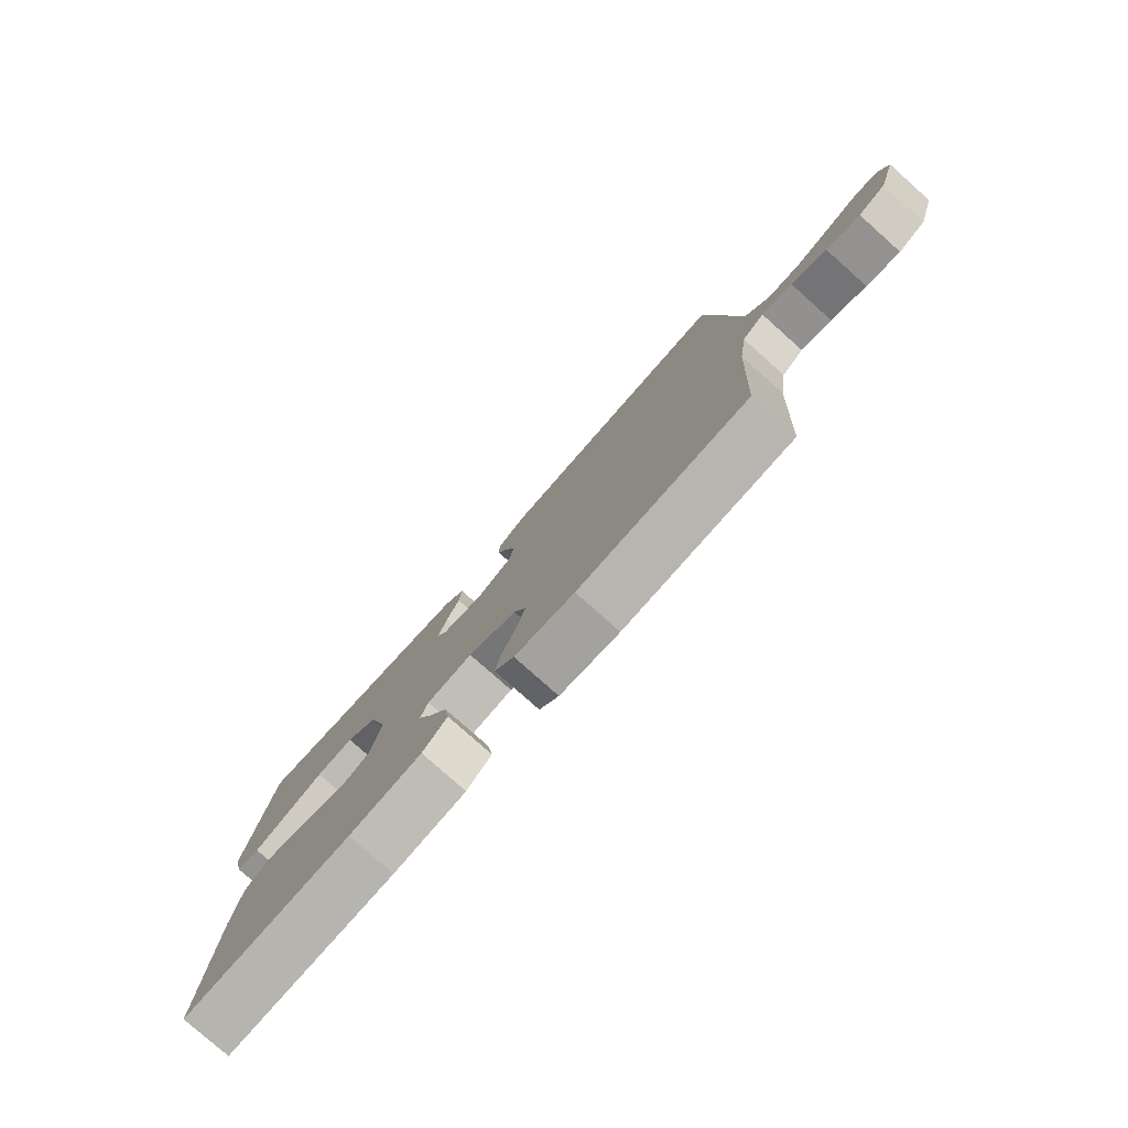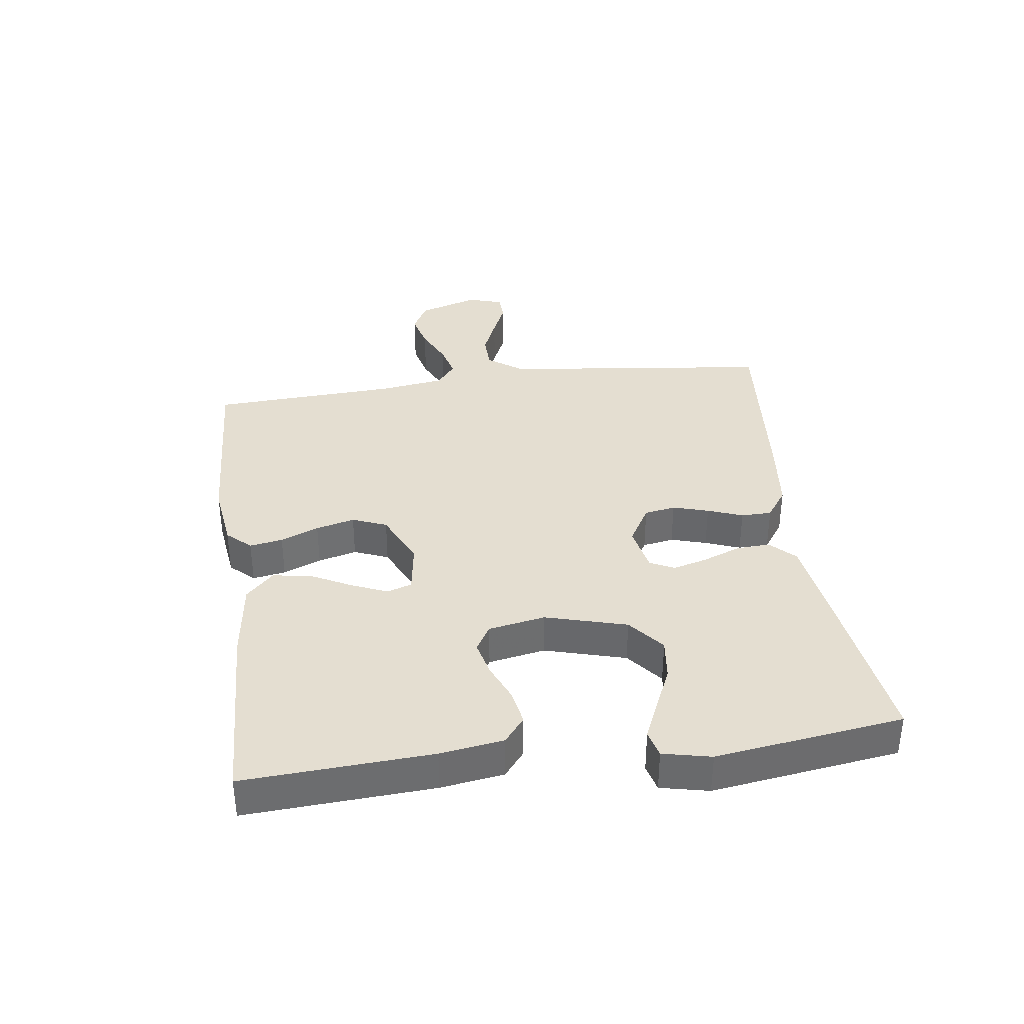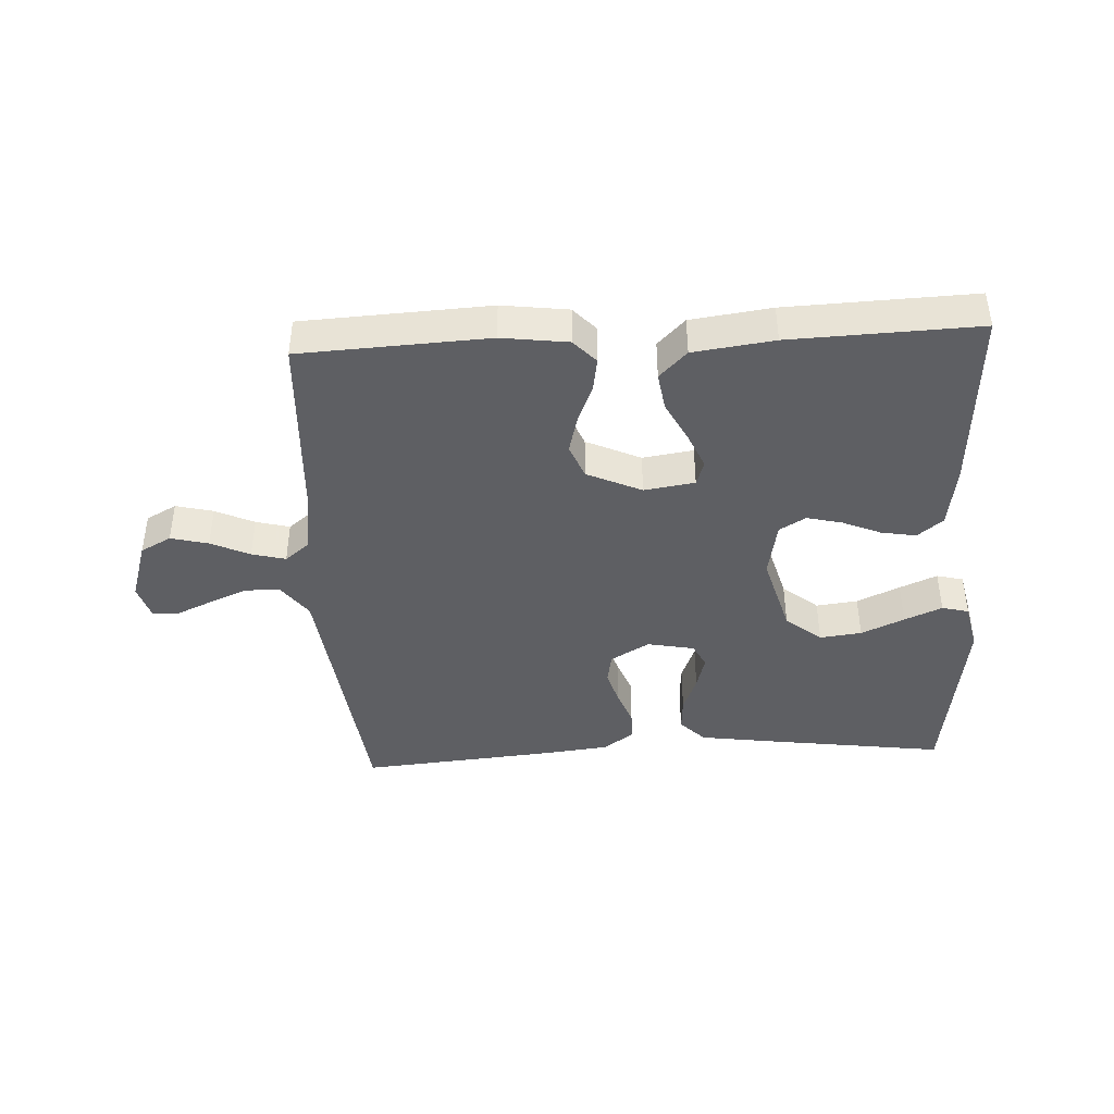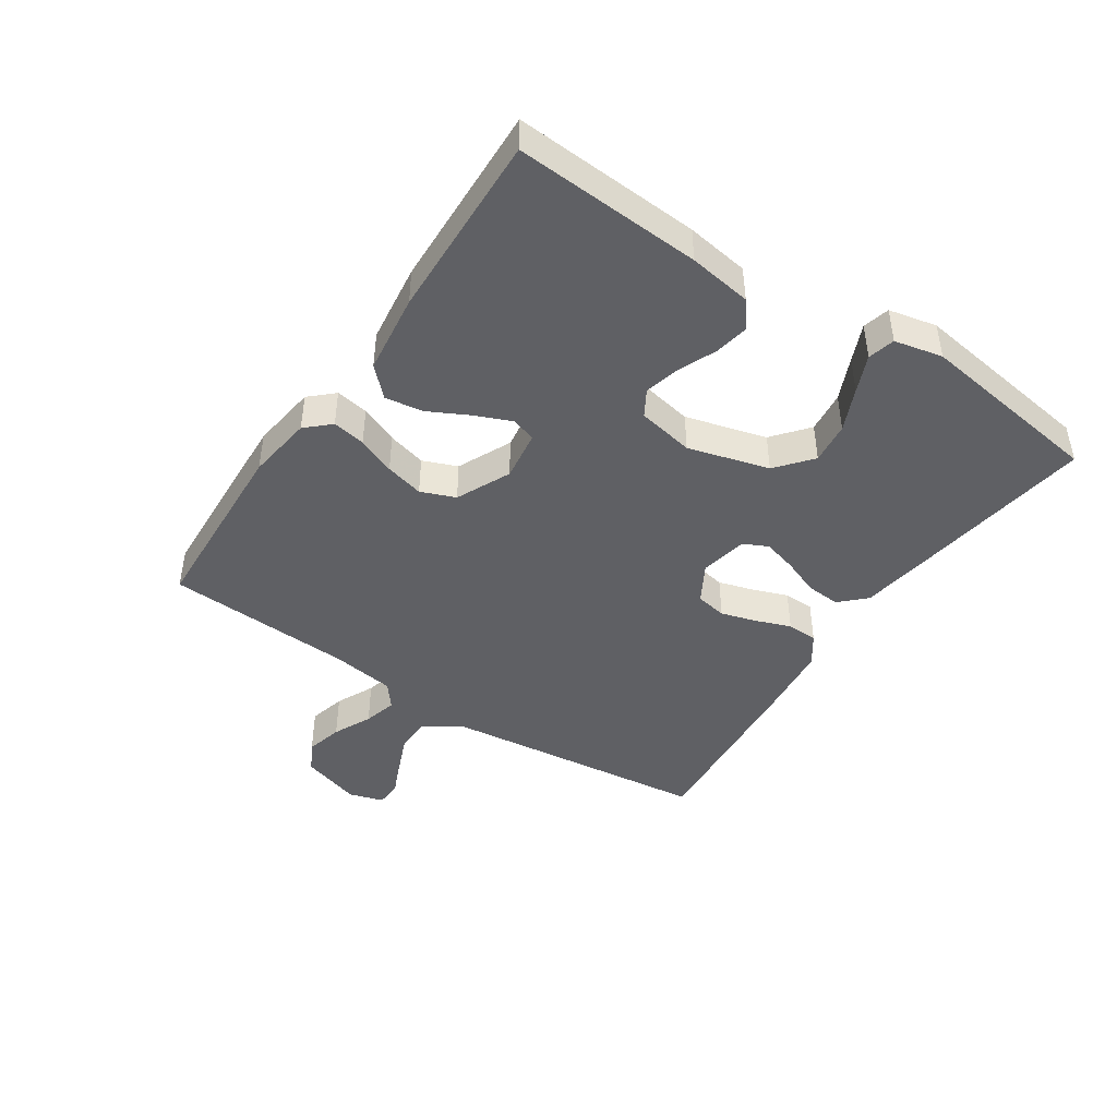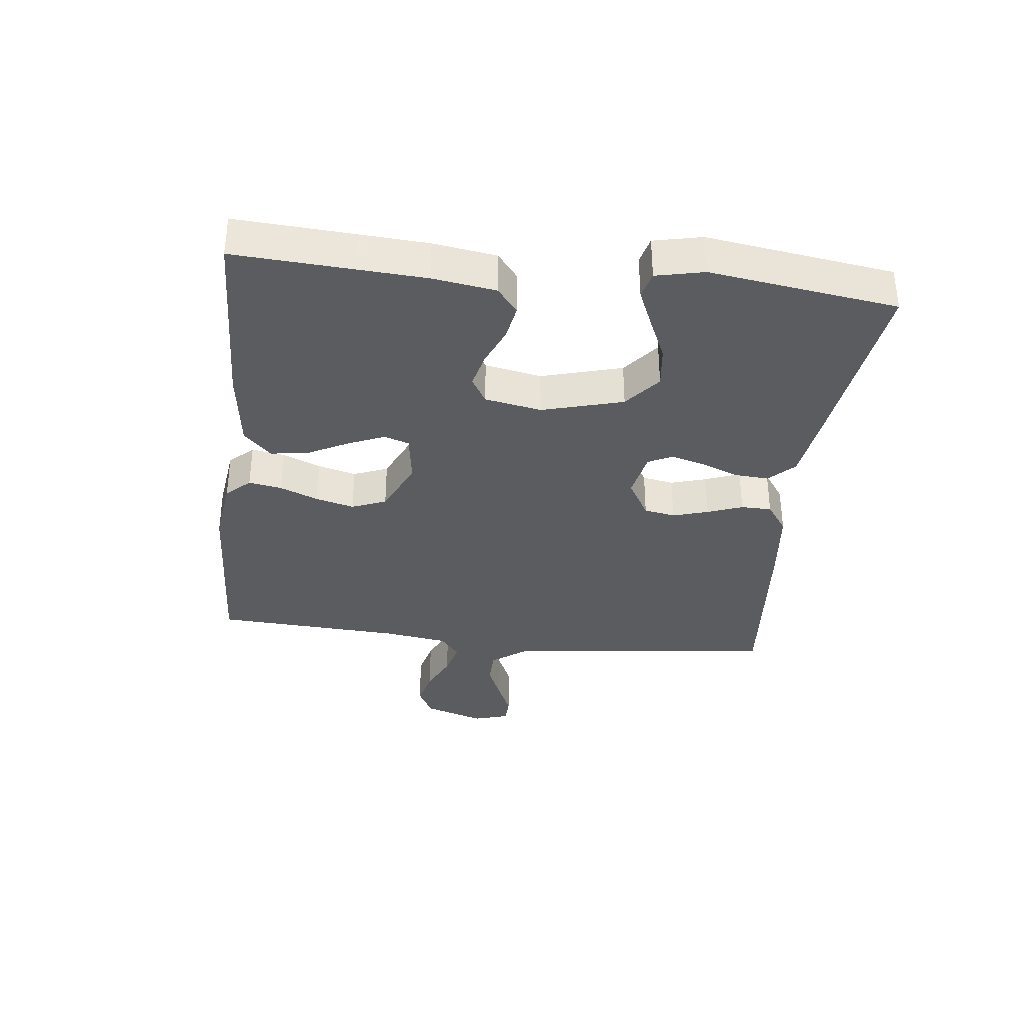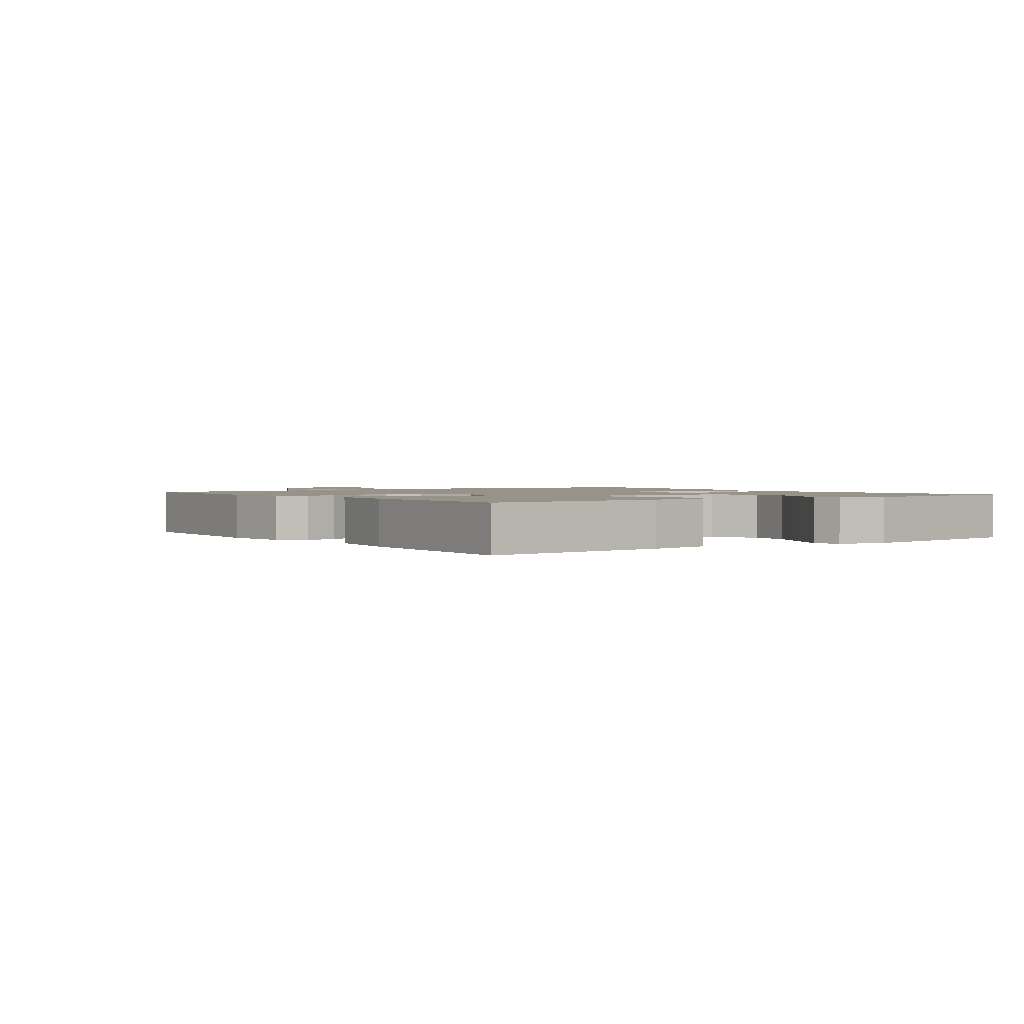
<metadata>
{"format":"obj","ext":"obj","renderer":"f3d","projection":"perspective","resolution":1024,"background":"white","views":[{"elev":-78.9,"azim":48.3,"up":"+Z"},{"elev":36.5,"azim":-97.6,"up":"+Y"},{"elev":-42.0,"azim":-176.9,"up":"+Y"},{"elev":-44.2,"azim":-123.8,"up":"+Y"},{"elev":-35.3,"azim":-96.6,"up":"+Y"},{"elev":1.6,"azim":-125.5,"up":"+Y"}]}
</metadata>
<code>
v -0.5 0.07 -0.5
v -0.482 0.07 -0.2
v -0.467 0.07 -0.099
v -0.426 0.07 -0.066
v -0.37 0.07 -0.076
v -0.309 0.07 -0.102
v -0.252 0.07 -0.116
v -0.21 0.07 -0.091
v -0.193 0.07 0
v -0.229 0.07 0.13
v -0.286 0.07 0.177
v -0.353 0.07 0.169
v -0.422 0.07 0.138
v -0.482 0.07 0.112
v -0.525 0.07 0.123
v -0.542 0.07 0.2
v -0.5 0.07 0.5
v -0.2 0.07 0.458
v -0.092 0.07 0.442
v -0.053 0.07 0.402
v -0.057 0.07 0.347
v -0.08 0.07 0.288
v -0.095 0.07 0.233
v -0.076 0.07 0.194
v 0 0.07 0.179
v 0.062 0.07 0.215
v 0.071 0.07 0.265
v 0.054 0.07 0.322
v 0.033 0.07 0.378
v 0.034 0.07 0.427
v 0.082 0.07 0.461
v 0.2 0.07 0.474
v 0.5 0.07 0.5
v 0.535 0.07 0.2
v 0.551 0.07 0.064
v 0.592 0.07 0.008
v 0.648 0.07 0.007
v 0.71 0.07 0.033
v 0.767 0.07 0.058
v 0.809 0.07 0.056
v 0.826 0.07 0
v 0.795 0.07 -0.097
v 0.746 0.07 -0.123
v 0.686 0.07 -0.108
v 0.624 0.07 -0.079
v 0.57 0.07 -0.065
v 0.531 0.07 -0.096
v 0.516 0.07 -0.2
v 0.5 0.07 -0.5
v 0.2 0.07 -0.515
v 0.094 0.07 -0.501
v 0.059 0.07 -0.463
v 0.068 0.07 -0.41
v 0.093 0.07 -0.349
v 0.109 0.07 -0.287
v 0.087 0.07 -0.232
v 0 0.07 -0.192
v -0.081 0.07 -0.204
v -0.094 0.07 -0.244
v -0.069 0.07 -0.303
v -0.036 0.07 -0.367
v -0.027 0.07 -0.428
v -0.071 0.07 -0.472
v -0.2 0.07 -0.489
v -0.5 0 -0.5
v -0.482 0 -0.2
v -0.467 0 -0.099
v -0.426 0 -0.066
v -0.37 0 -0.076
v -0.309 0 -0.102
v -0.252 0 -0.116
v -0.21 0 -0.091
v -0.193 0 0
v -0.229 0 0.13
v -0.286 0 0.177
v -0.353 0 0.169
v -0.422 0 0.138
v -0.482 0 0.112
v -0.525 0 0.123
v -0.542 0 0.2
v -0.5 0 0.5
v -0.2 0 0.458
v -0.092 0 0.442
v -0.053 0 0.402
v -0.057 0 0.347
v -0.08 0 0.288
v -0.095 0 0.233
v -0.076 0 0.194
v 0 0 0.179
v 0.062 0 0.215
v 0.071 0 0.265
v 0.054 0 0.322
v 0.033 0 0.378
v 0.034 0 0.427
v 0.082 0 0.461
v 0.2 0 0.474
v 0.5 0 0.5
v 0.535 0 0.2
v 0.551 0 0.064
v 0.592 0 0.008
v 0.648 0 0.007
v 0.71 0 0.033
v 0.767 0 0.058
v 0.809 0 0.056
v 0.826 0 0
v 0.795 0 -0.097
v 0.746 0 -0.123
v 0.686 0 -0.108
v 0.624 0 -0.079
v 0.57 0 -0.065
v 0.531 0 -0.096
v 0.516 0 -0.2
v 0.5 0 -0.5
v 0.2 0 -0.515
v 0.094 0 -0.501
v 0.059 0 -0.463
v 0.068 0 -0.41
v 0.093 0 -0.349
v 0.109 0 -0.287
v 0.087 0 -0.232
v 0 0 -0.192
v -0.081 0 -0.204
v -0.094 0 -0.244
v -0.069 0 -0.303
v -0.036 0 -0.367
v -0.027 0 -0.428
v -0.071 0 -0.472
v -0.2 0 -0.489
f 4 5 6
f 3 4 6
f 2 3 6
f 1 2 6
f 64 1 6
f 63 64 6
f 62 63 6
f 61 62 6
f 60 61 6
f 59 60 6 7
f 58 59 7 8
f 57 58 8 9
f 56 57 9 10
f 52 53 54
f 51 52 54
f 50 51 54
f 49 50 54
f 48 49 54
f 47 48 54 55
f 46 47 55 56
f 43 44 45
f 42 43 45
f 41 42 45
f 40 41 45
f 39 40 45
f 38 39 45
f 37 38 45 46
f 36 37 46 56
f 32 33 34
f 31 32 34
f 30 31 34
f 29 30 34
f 28 29 34
f 27 28 34 35
f 35 36 56
f 27 35 56
f 26 27 56
f 20 21 22
f 19 20 22
f 18 19 22
f 17 18 22
f 16 17 22
f 15 16 22
f 12 13 14 15
f 12 15 22
f 11 12 22 23
f 25 26 56
f 24 25 56 10
f 10 11 23 24
f 70 69 68
f 70 68 67
f 70 67 66
f 70 66 65
f 70 65 128
f 70 128 127
f 70 127 126
f 70 126 125
f 70 125 124
f 71 70 124 123
f 72 71 123 122
f 73 72 122 121
f 74 73 121 120
f 118 117 116
f 118 116 115
f 118 115 114
f 118 114 113
f 118 113 112
f 119 118 112 111
f 120 119 111 110
f 109 108 107
f 109 107 106
f 109 106 105
f 109 105 104
f 109 104 103
f 109 103 102
f 110 109 102 101
f 120 110 101 100
f 98 97 96
f 98 96 95
f 98 95 94
f 98 94 93
f 98 93 92
f 99 98 92 91
f 120 100 99
f 120 99 91
f 120 91 90
f 86 85 84
f 86 84 83
f 86 83 82
f 86 82 81
f 86 81 80
f 86 80 79
f 79 78 77 76
f 86 79 76
f 87 86 76 75
f 120 90 89
f 74 120 89 88
f 88 87 75 74
f 1 65 66 2
f 2 66 67 3
f 3 67 68 4
f 4 68 69 5
f 5 69 70 6
f 6 70 71 7
f 7 71 72 8
f 8 72 73 9
f 9 73 74 10
f 10 74 75 11
f 11 75 76 12
f 12 76 77 13
f 13 77 78 14
f 14 78 79 15
f 15 79 80 16
f 16 80 81 17
f 17 81 82 18
f 18 82 83 19
f 19 83 84 20
f 20 84 85 21
f 21 85 86 22
f 22 86 87 23
f 23 87 88 24
f 24 88 89 25
f 25 89 90 26
f 26 90 91 27
f 27 91 92 28
f 28 92 93 29
f 29 93 94 30
f 30 94 95 31
f 31 95 96 32
f 32 96 97 33
f 33 97 98 34
f 34 98 99 35
f 35 99 100 36
f 36 100 101 37
f 37 101 102 38
f 38 102 103 39
f 39 103 104 40
f 40 104 105 41
f 41 105 106 42
f 42 106 107 43
f 43 107 108 44
f 44 108 109 45
f 45 109 110 46
f 46 110 111 47
f 47 111 112 48
f 48 112 113 49
f 49 113 114 50
f 50 114 115 51
f 51 115 116 52
f 52 116 117 53
f 53 117 118 54
f 54 118 119 55
f 55 119 120 56
f 56 120 121 57
f 57 121 122 58
f 58 122 123 59
f 59 123 124 60
f 60 124 125 61
f 61 125 126 62
f 62 126 127 63
f 63 127 128 64
f 64 128 65 1

</code>
